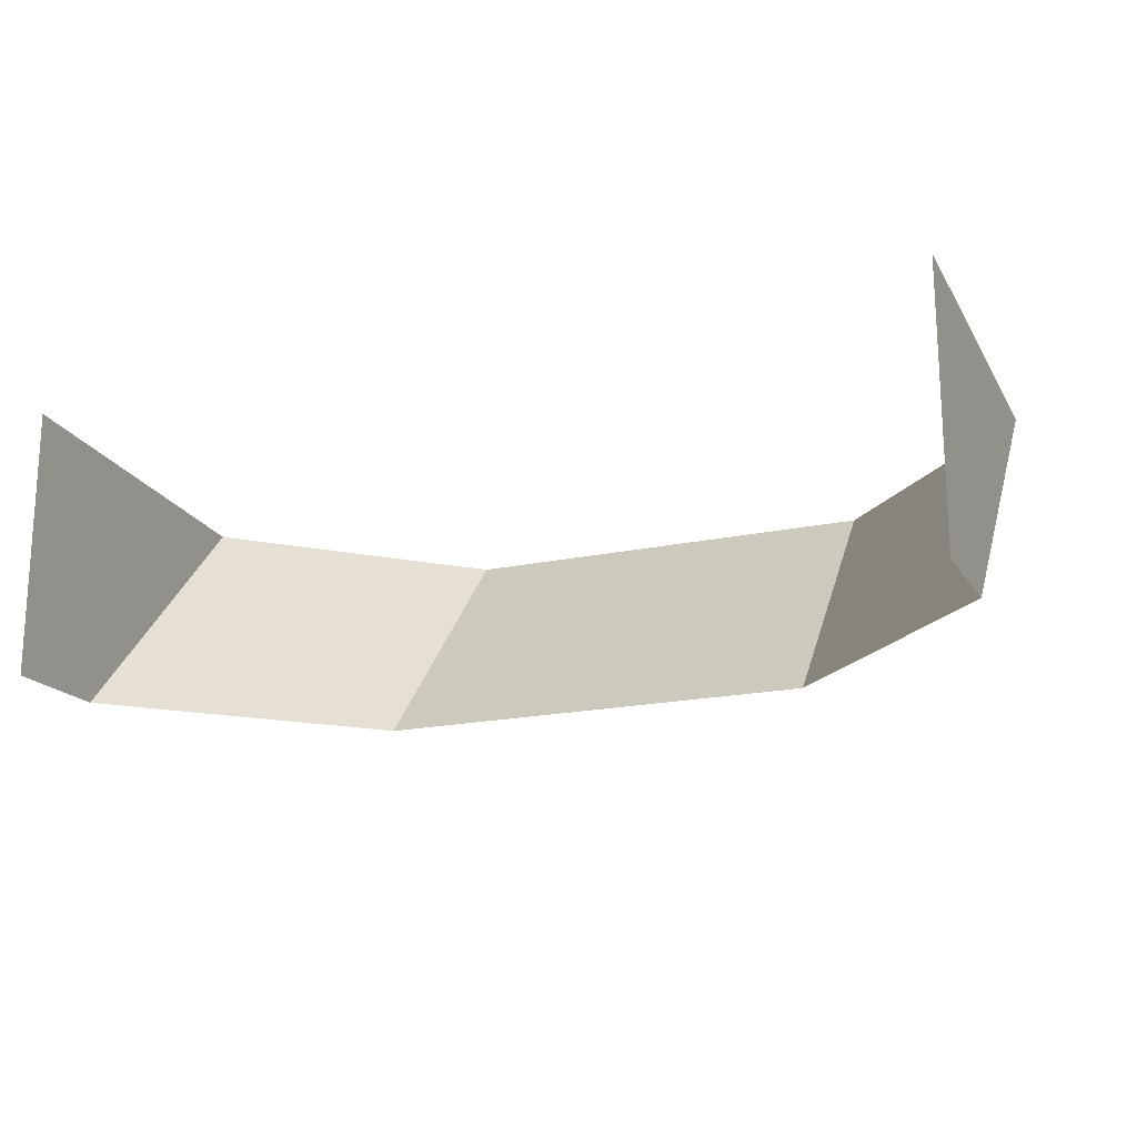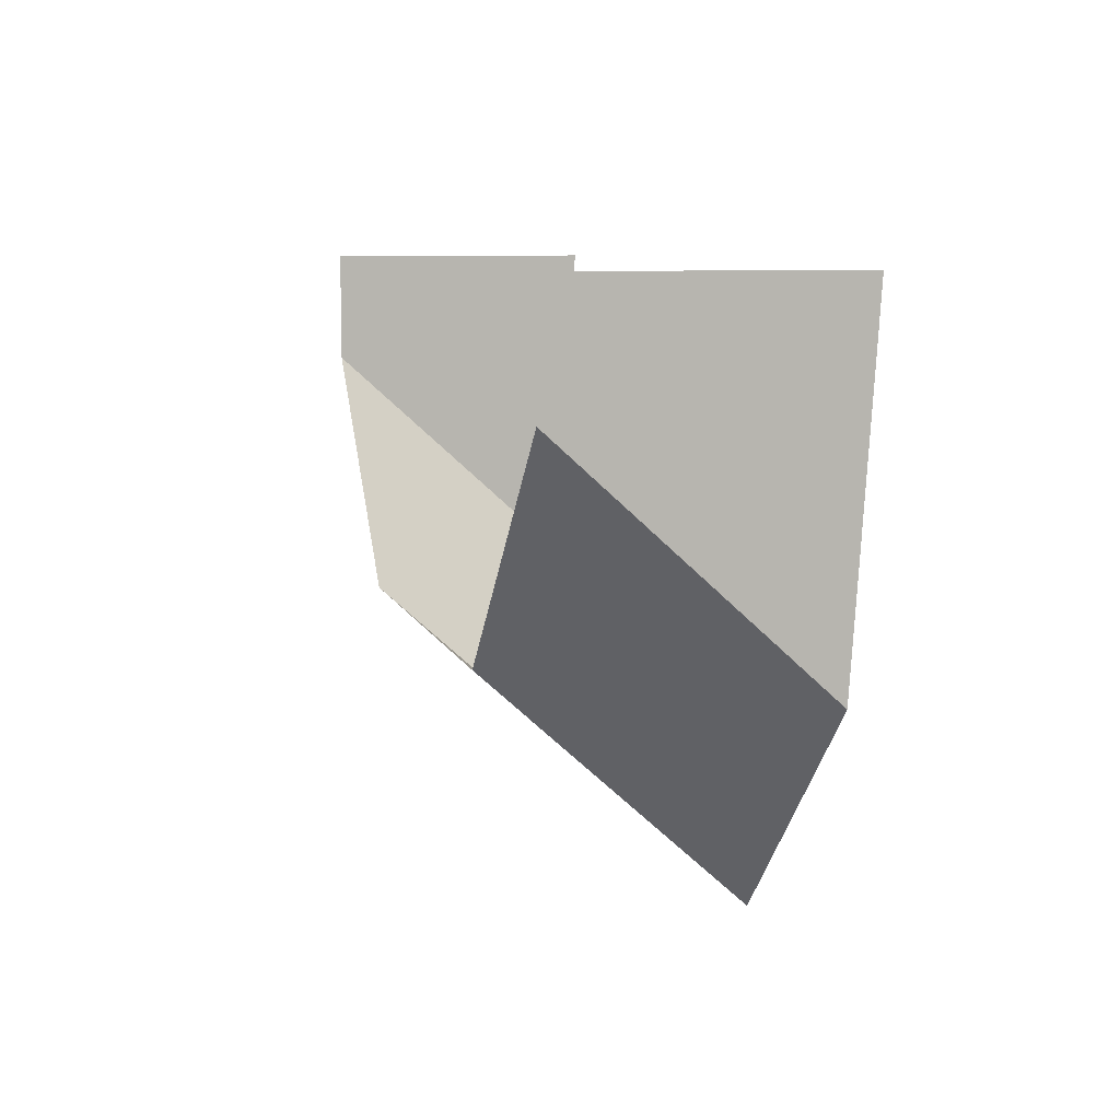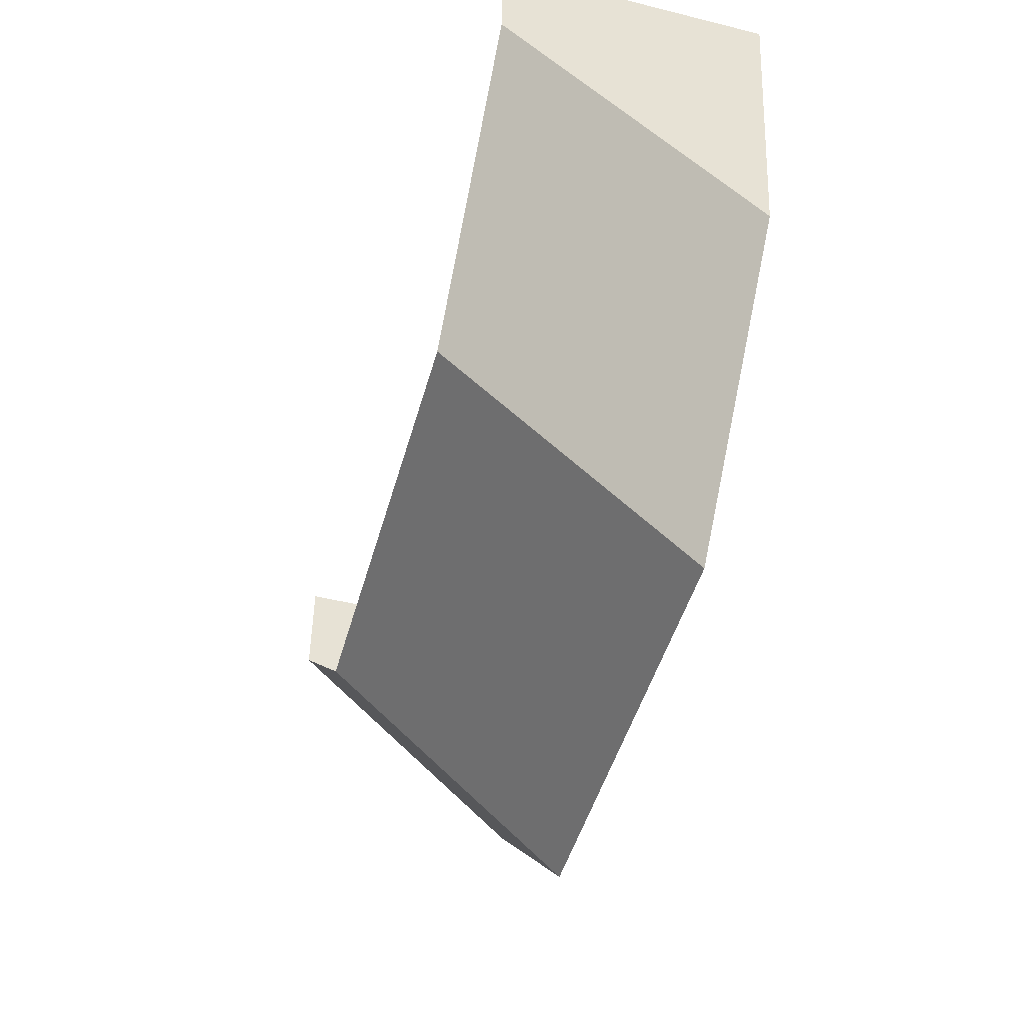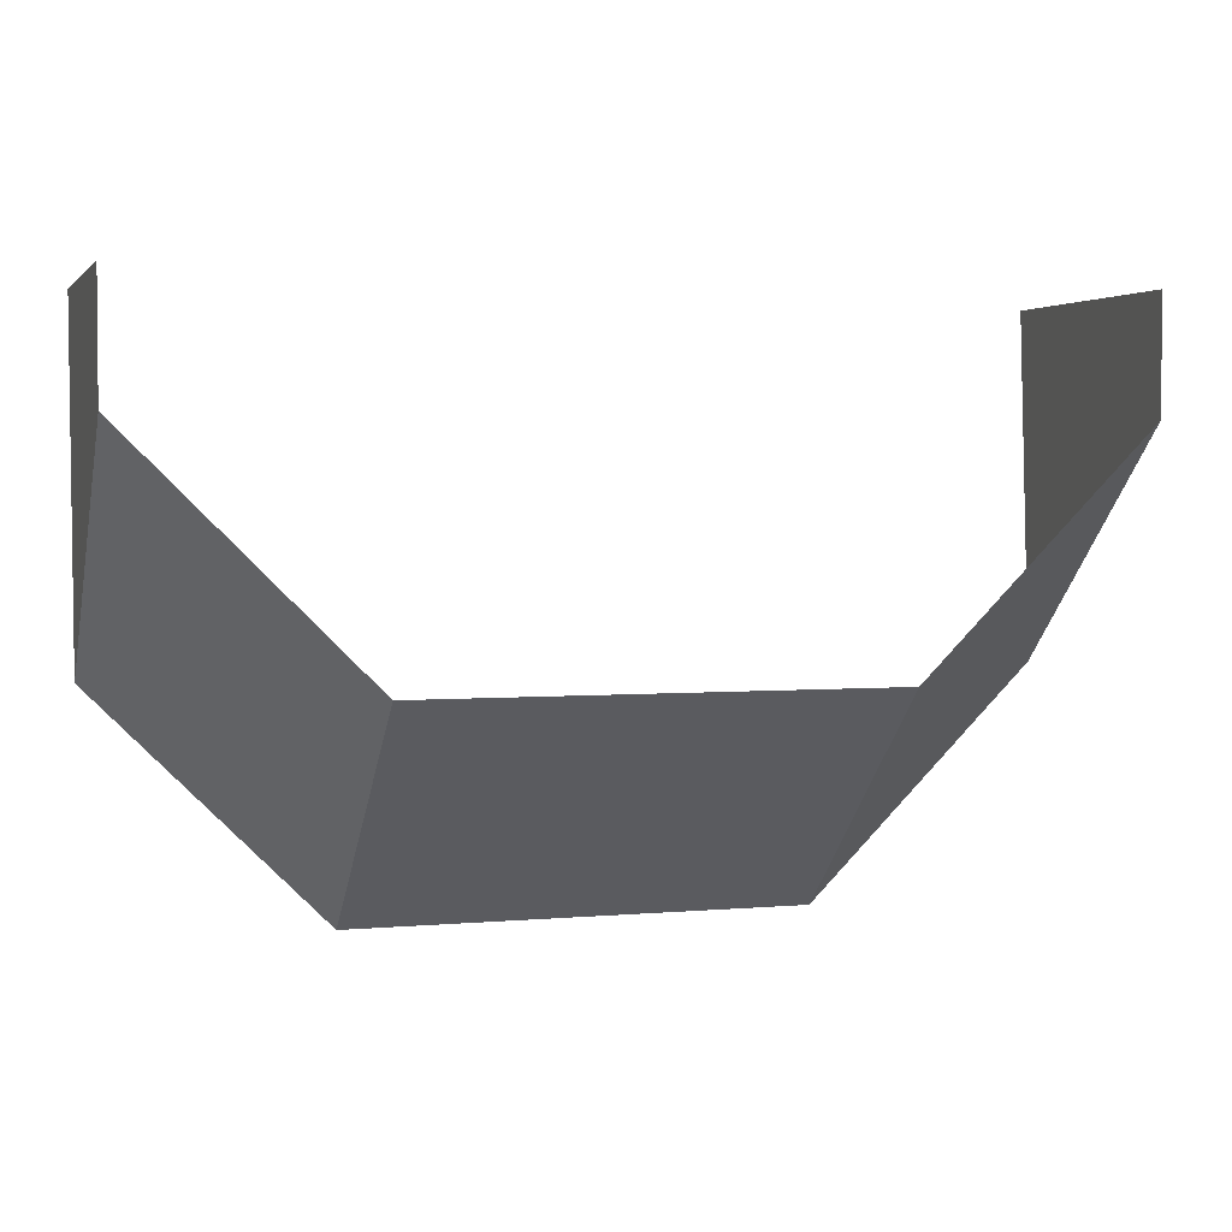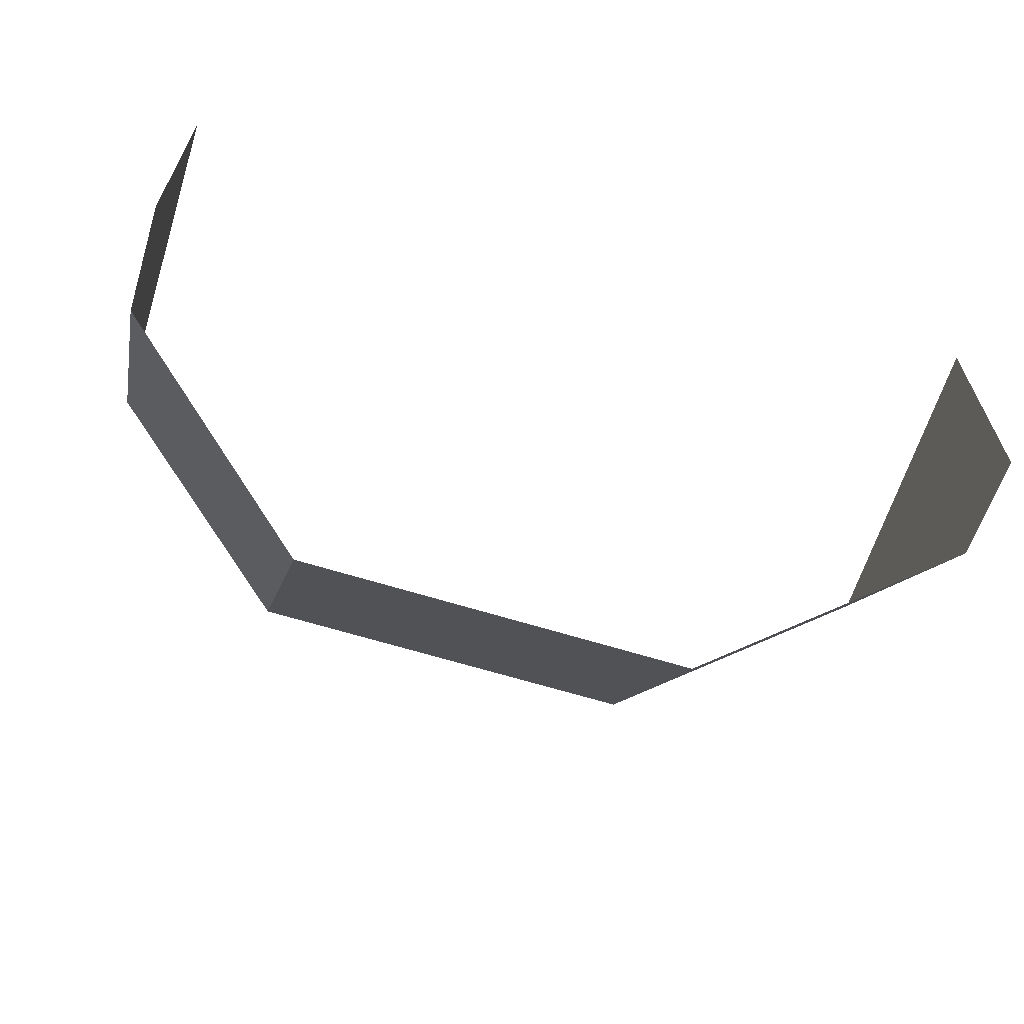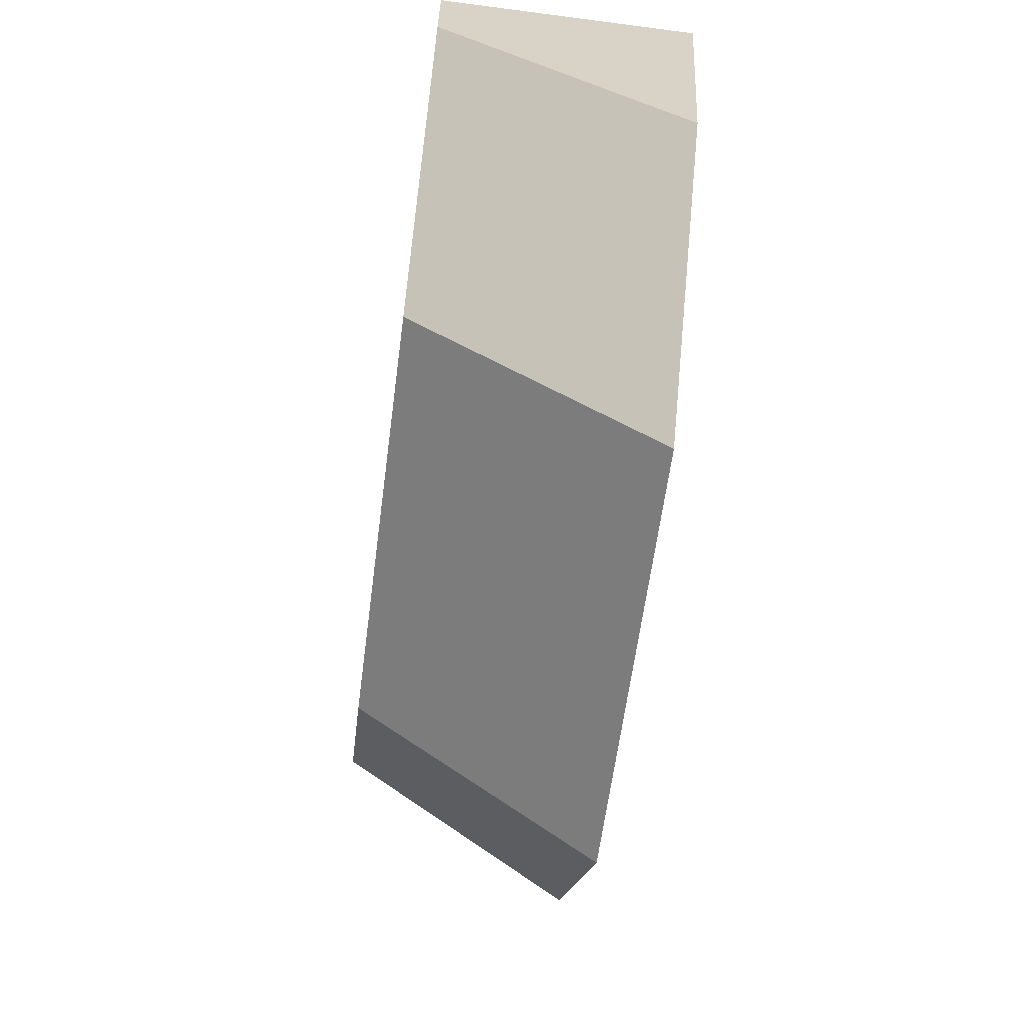
<metadata>
{"format":"obj","ext":"obj","renderer":"f3d","projection":"perspective","resolution":1024,"background":"white","views":[{"elev":-18.2,"azim":23.0,"up":"+Y"},{"elev":8.5,"azim":75.4,"up":"+Z"},{"elev":-48.0,"azim":74.5,"up":"+Z"},{"elev":3.0,"azim":-17.1,"up":"+Z"},{"elev":-61.8,"azim":-17.8,"up":"+Y"},{"elev":-62.5,"azim":82.5,"up":"+Z"}]}
</metadata>
<code>
v 4 2.4 2.5
v 4 0 2.5
v 4 0 1.5
v 4 2.2 -0.5
v -4 2.2 -0.5
v -4 0 1.5
v -4 0 2.5
v -4 2.4 2.5
v 2 2.2 -2.5
v 4 2.2 -0.5
v 4 0 1.5
v 2 0 -0.5
v -4 2.2 -0.5
v -2 2.2 -2.5
v -2 0 -0.5
v -4 0 1.5
v -2 2.2 -2.5
v 2 2.2 -2.5
v 2 0 -0.5
v -2 0 -0.5
g mesh7297579
f 1 2 3
f 3 4 1
f 5 6 7
f 7 8 5
g mesh7297580
f 9 10 11
f 11 12 9
g mesh7297582
f 13 14 15
f 15 16 13
f 17 18 19
f 19 20 17

</code>
